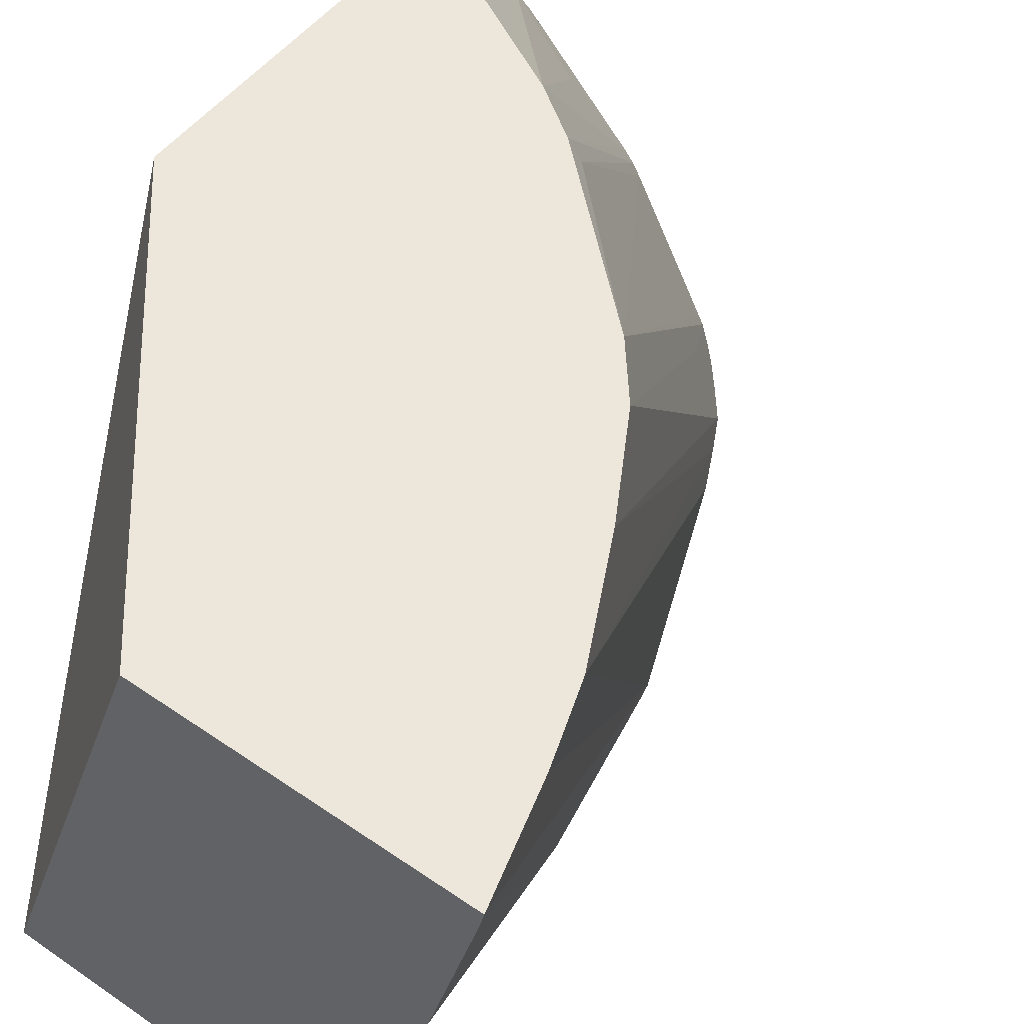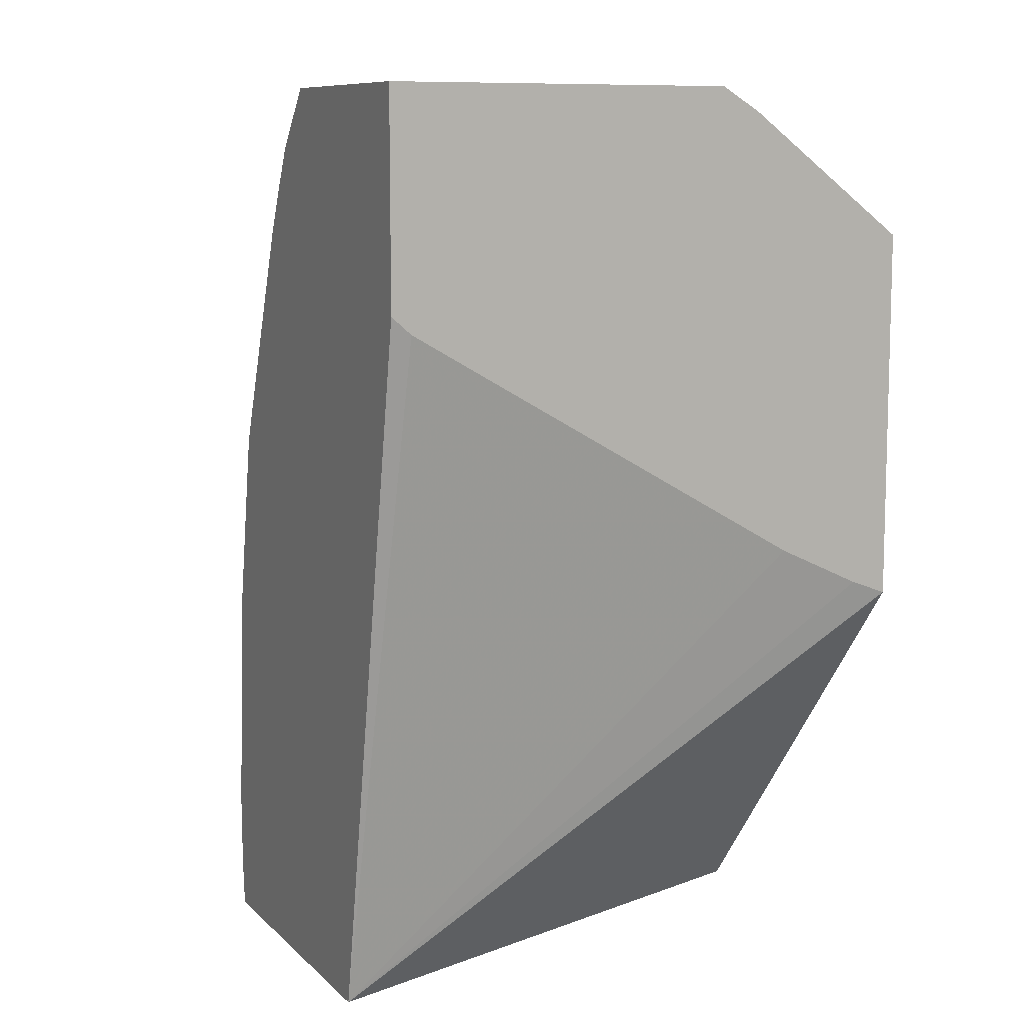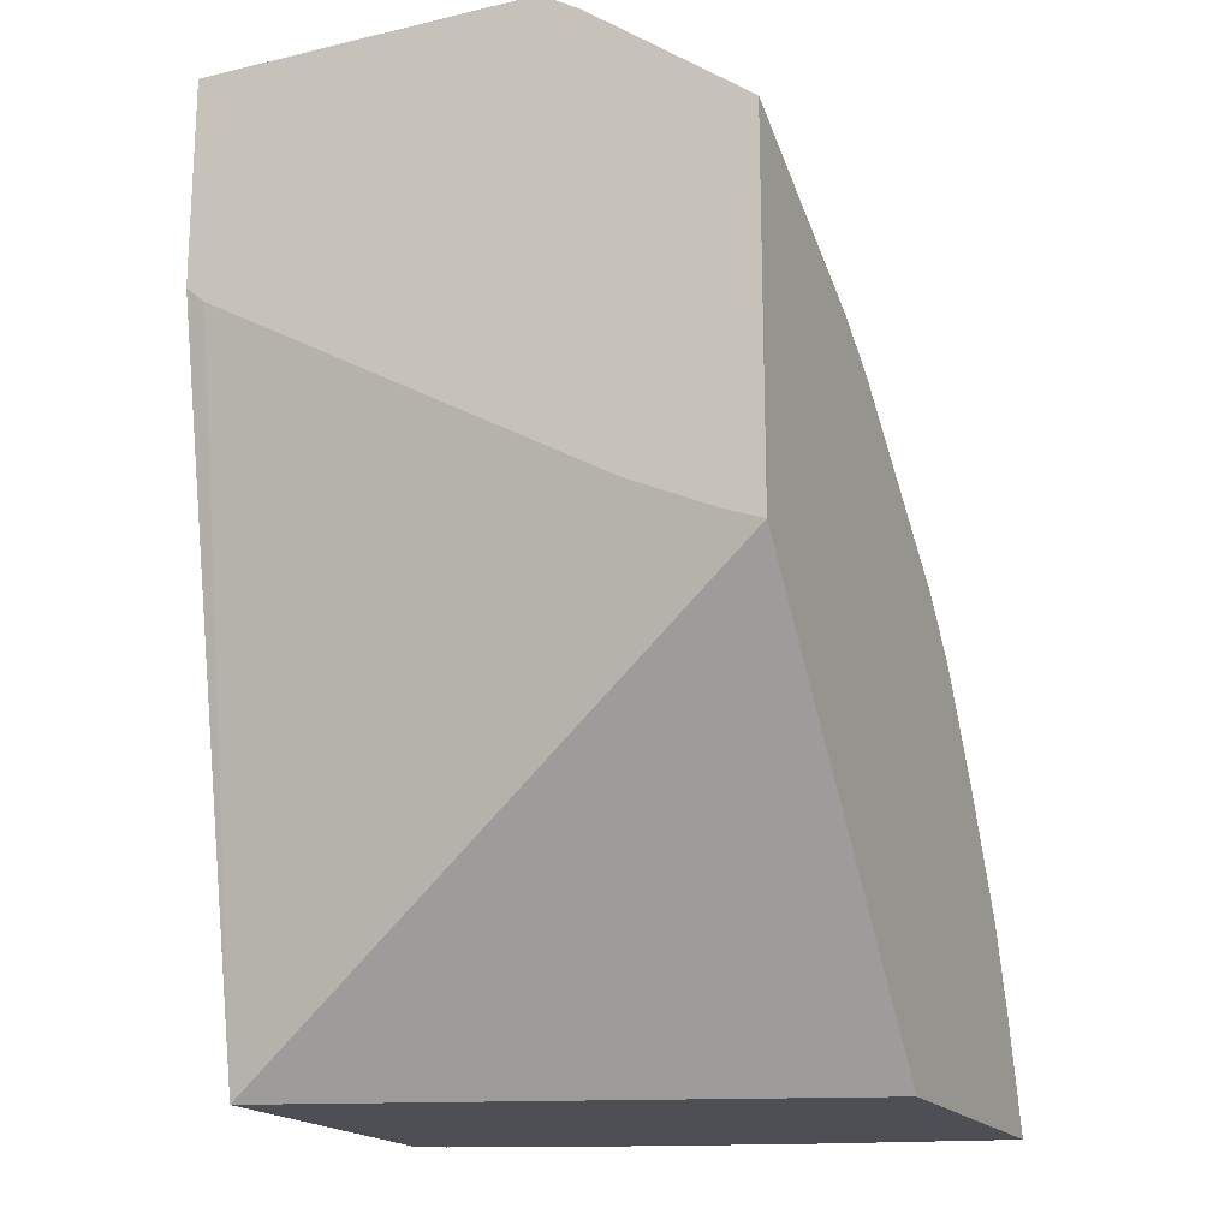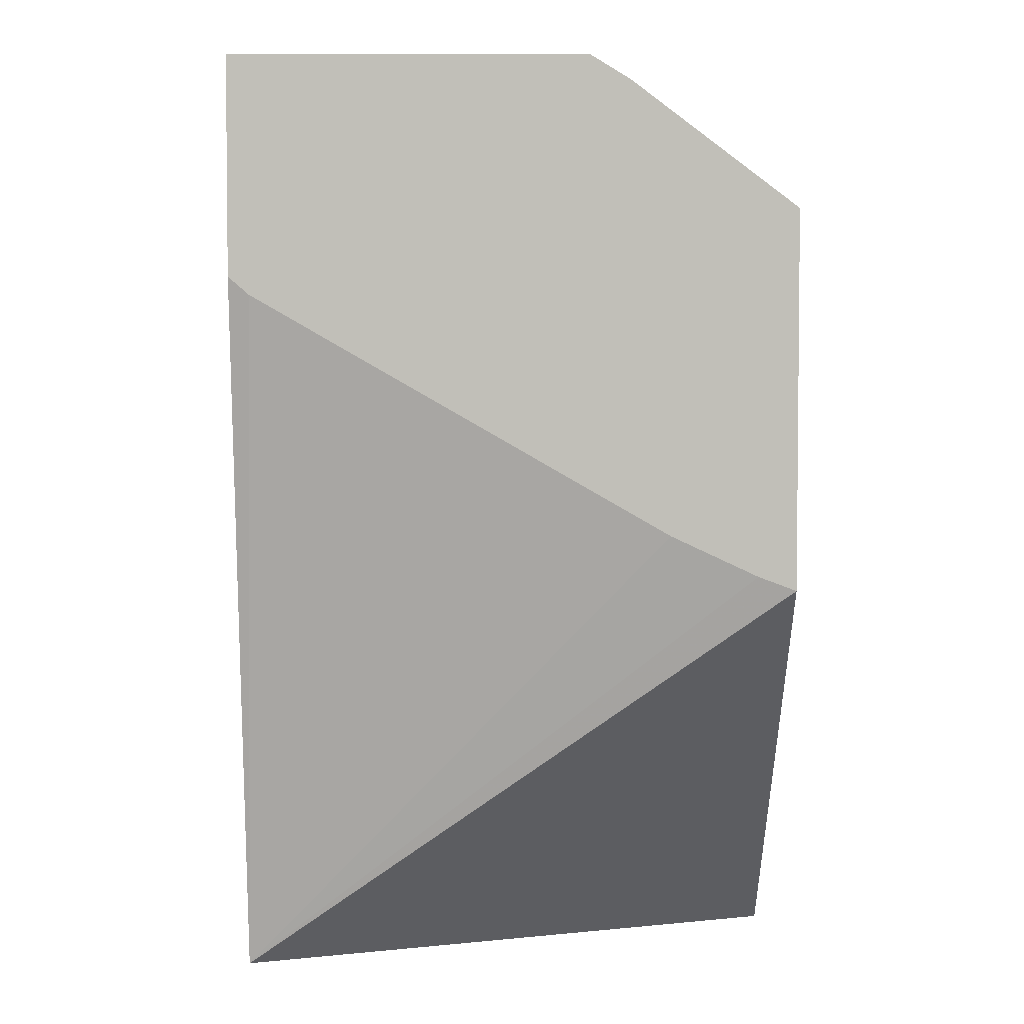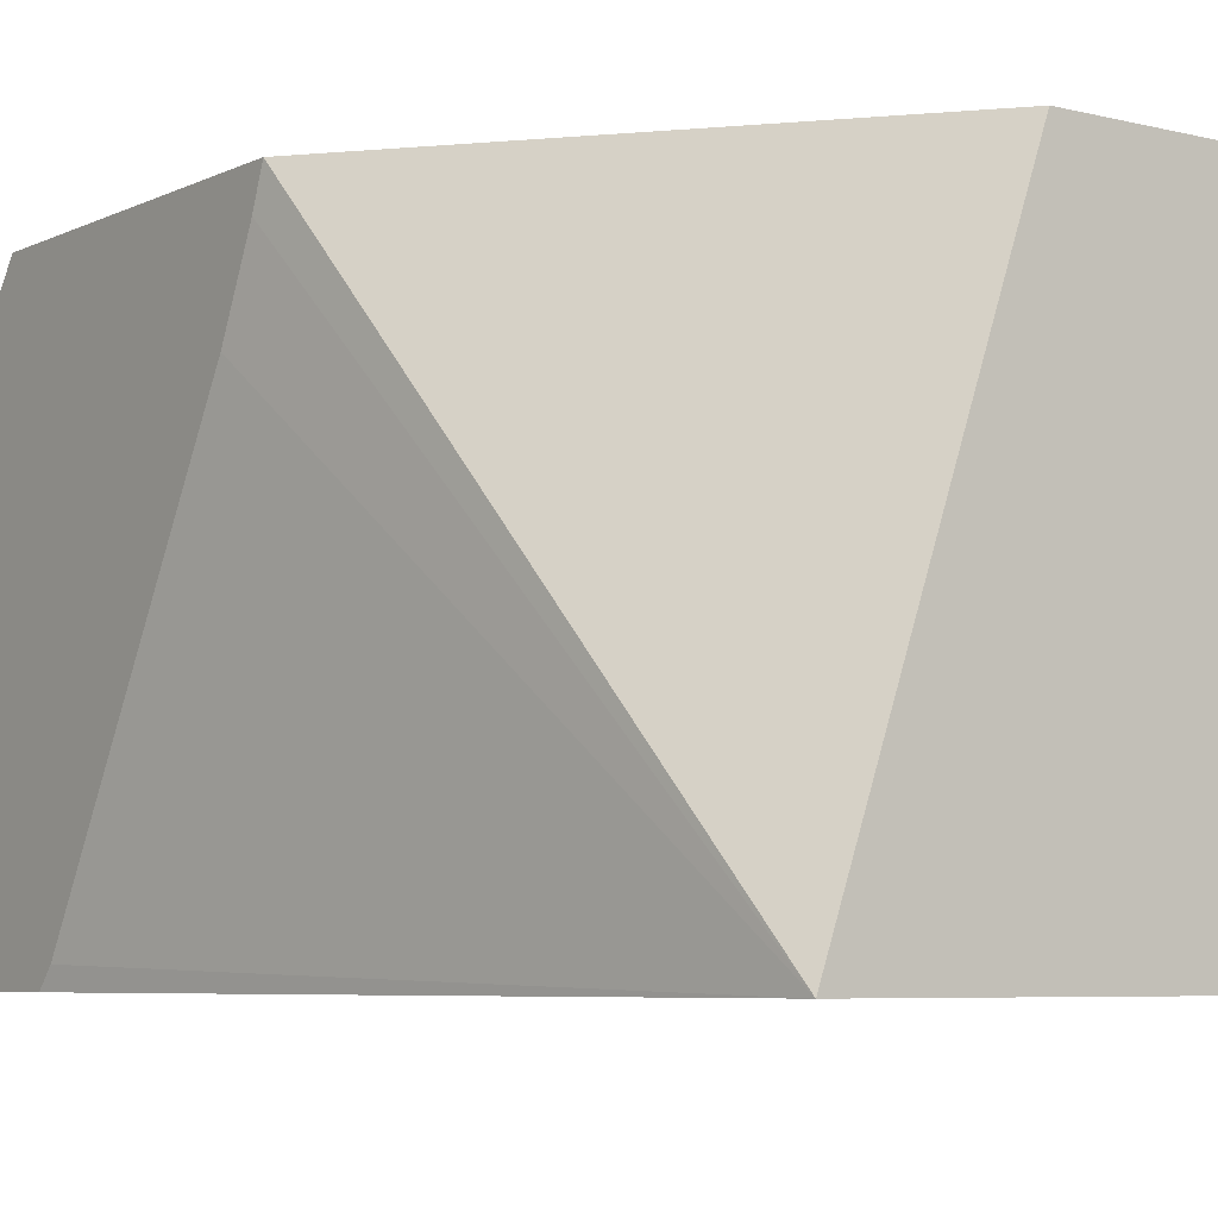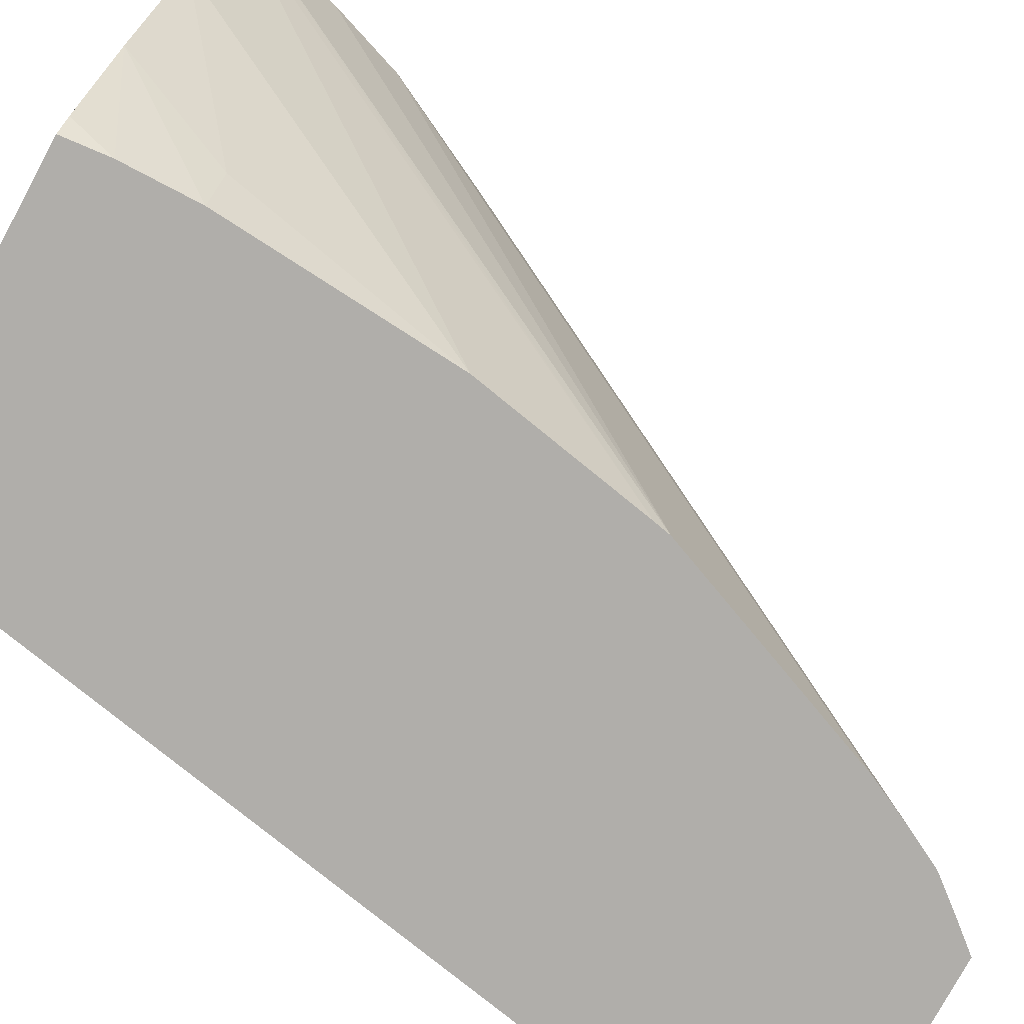
<metadata>
{"format":"obj","ext":"obj","renderer":"f3d","projection":"perspective","resolution":1024,"background":"white","views":[{"elev":51.1,"azim":37.0,"up":"+Z"},{"elev":9.4,"azim":-115.3,"up":"+Y"},{"elev":-18.3,"azim":-65.7,"up":"+Y"},{"elev":3.8,"azim":-90.3,"up":"+Y"},{"elev":-6.1,"azim":-36.2,"up":"+Z"},{"elev":-77.8,"azim":61.5,"up":"+Z"}]}
</metadata>
<code>
v -0.04508 0.1641 0.03492
v -0.04508 0.1642 0.03471
v -0.04433 0.1618 0.03181
v -0.04324 0.1618 0.03492
v -0.04508 0.1662 0.03492
v -0.04508 0.1644 0.03423
v -0.04244 0.1618 0.03181
v -0.04508 0.1657 0.03192
v -0.04508 0.1658 0.03181
v -0.04142 0.1618 0.03492
v -0.04427 0.1658 0.03492
v -0.04508 0.1669 0.034
v -0.04242 0.1621 0.03181
v -0.04237 0.1618 0.03196
v -0.04508 0.167 0.03181
v -0.04161 0.1625 0.03492
v -0.04144 0.1618 0.03482
v -0.0427 0.1648 0.03181
v -0.04272 0.1649 0.03181
v -0.04393 0.1656 0.03492
v -0.04456 0.1667 0.03381
v -0.04442 0.167 0.03311
v -0.04508 0.167 0.03378
v -0.04241 0.1625 0.03181
v -0.04208 0.1618 0.03269
v -0.04376 0.167 0.03181
v -0.04177 0.1629 0.03492
v -0.04172 0.1618 0.03375
v -0.04251 0.1638 0.03181
v -0.04324 0.1662 0.03181
v -0.04363 0.1654 0.03492
v -0.04437 0.167 0.03305
v -0.04229 0.1625 0.03215
v -0.0438 0.167 0.03194
v -0.04362 0.1669 0.03181
v -0.04211 0.1636 0.03492
v -0.04337 0.1665 0.03181
v -0.04357 0.1654 0.03478
v -0.0427 0.1645 0.03492
v -0.04432 0.167 0.03297
v -0.0438 0.167 0.03197
v -0.04348 0.1667 0.03181
v -0.04244 0.1642 0.03492
v -0.04384 0.167 0.03207
v -0.04387 0.167 0.03213
v -0.04357 0.1665 0.03246
f 1 2 3
f 1 3 4
f 1 4 10
f 1 10 16
f 1 16 27
f 1 27 36
f 1 36 43
f 1 43 39
f 1 39 31
f 1 31 20
f 1 20 11
f 1 11 5
f 1 5 12
f 1 12 23
f 1 23 15
f 1 15 9
f 1 9 8
f 1 8 6
f 1 6 2
f 2 6 3
f 3 7 14
f 3 14 25
f 3 25 28
f 3 28 17
f 3 17 10
f 3 10 4
f 3 6 8
f 3 8 9
f 3 9 15
f 3 15 26
f 3 26 35
f 3 35 42
f 3 42 37
f 3 37 30
f 3 30 19
f 3 19 18
f 3 18 29
f 3 29 24
f 3 24 13
f 3 13 7
f 5 11 12
f 7 13 14
f 10 17 18
f 10 18 19
f 10 19 16
f 11 20 12
f 12 20 21
f 12 21 22
f 12 22 23
f 13 24 25
f 13 25 14
f 15 23 22
f 15 22 32
f 15 32 40
f 15 40 45
f 15 45 44
f 15 44 41
f 15 41 34
f 15 34 26
f 16 19 27
f 17 28 29
f 17 29 18
f 19 30 27
f 20 31 22
f 20 22 21
f 22 31 32
f 24 33 25
f 24 29 33
f 25 33 28
f 26 34 35
f 27 30 37
f 27 37 36
f 28 33 29
f 31 38 32
f 31 39 38
f 32 38 40
f 34 41 35
f 35 41 42
f 36 37 42
f 36 42 43
f 38 39 40
f 39 43 44
f 39 44 45
f 39 45 40
f 41 44 46
f 41 46 42
f 42 46 43
f 43 46 44

</code>
